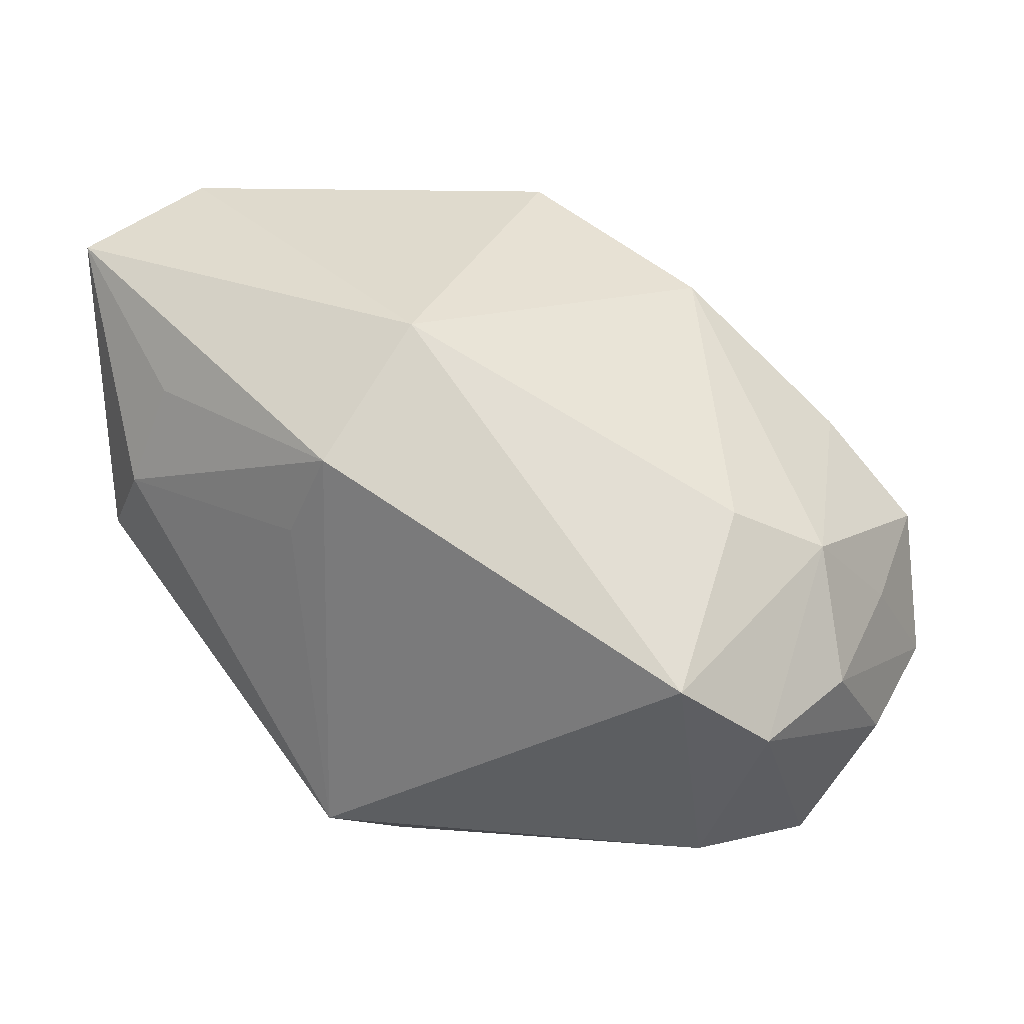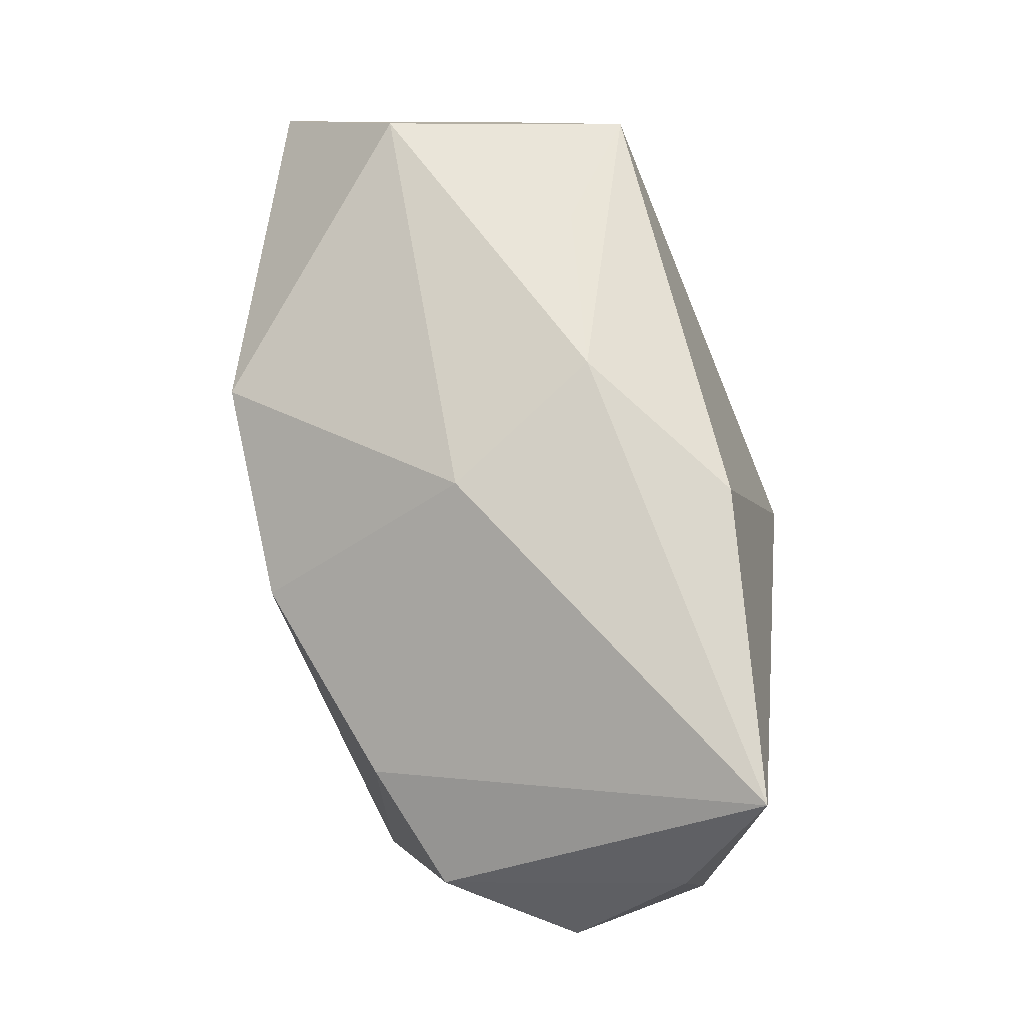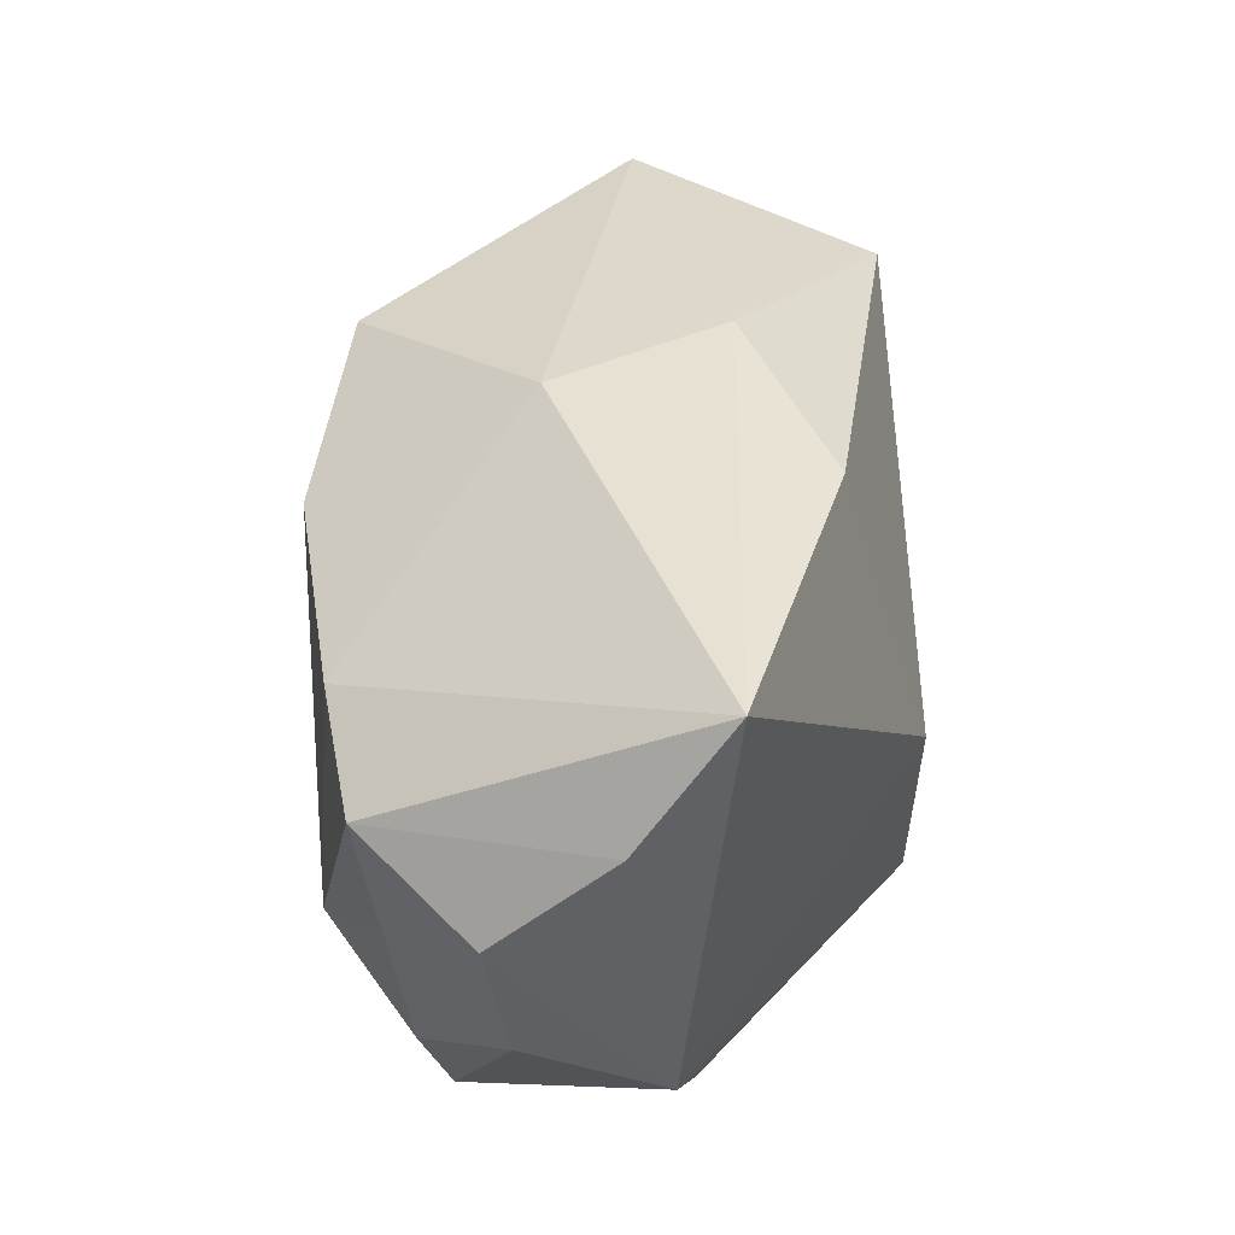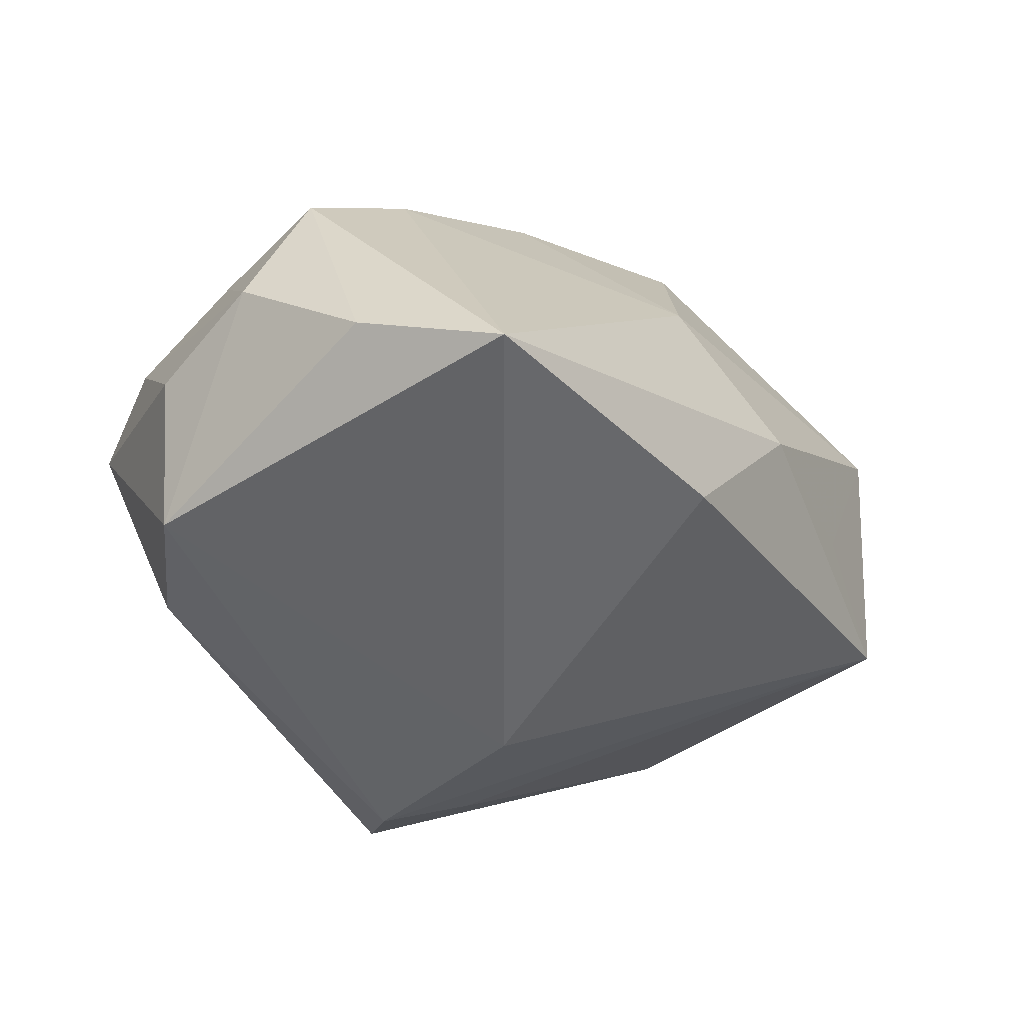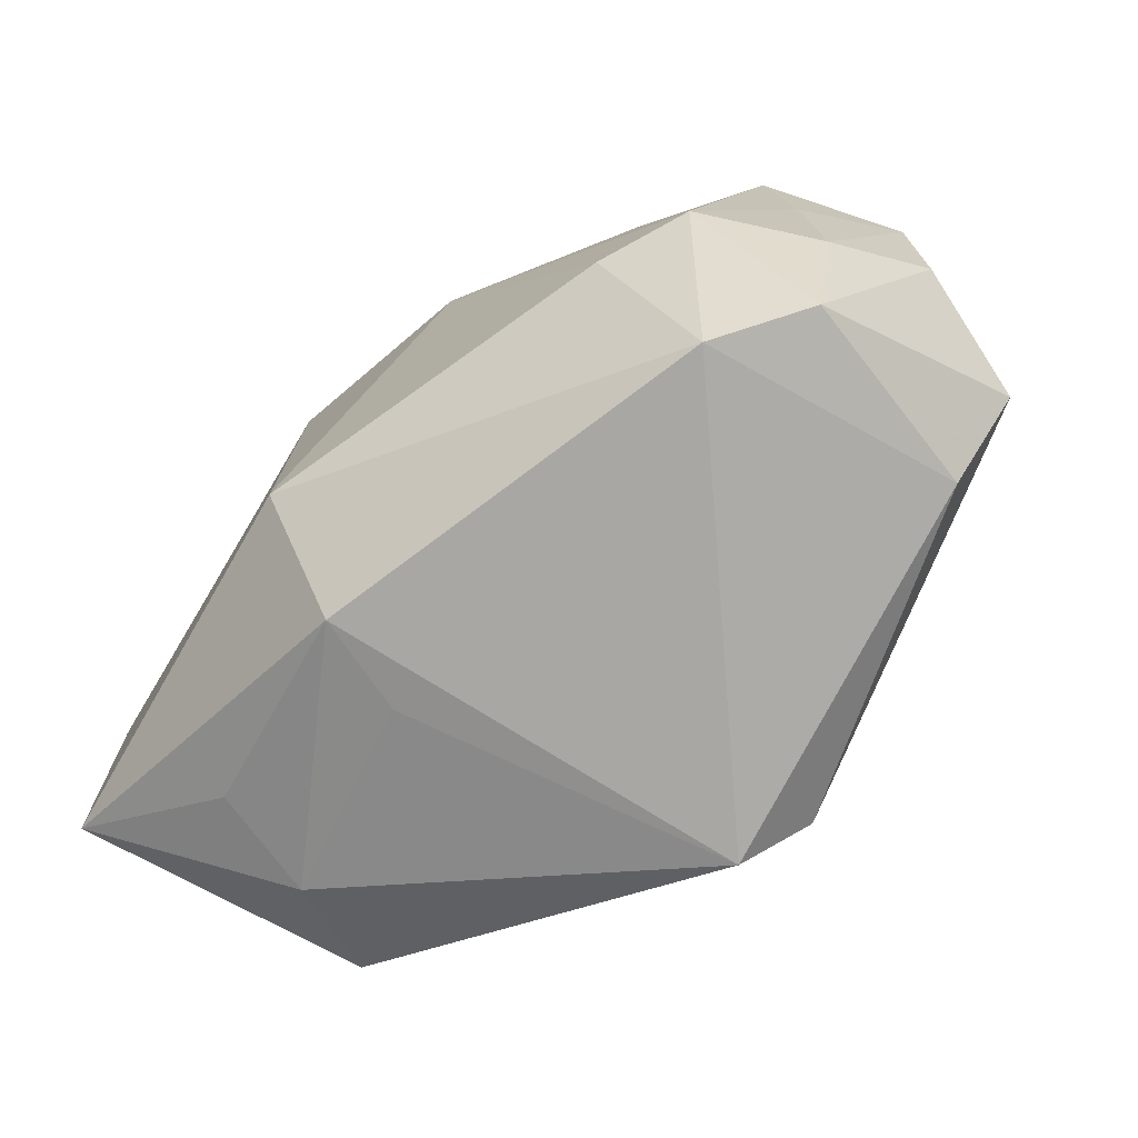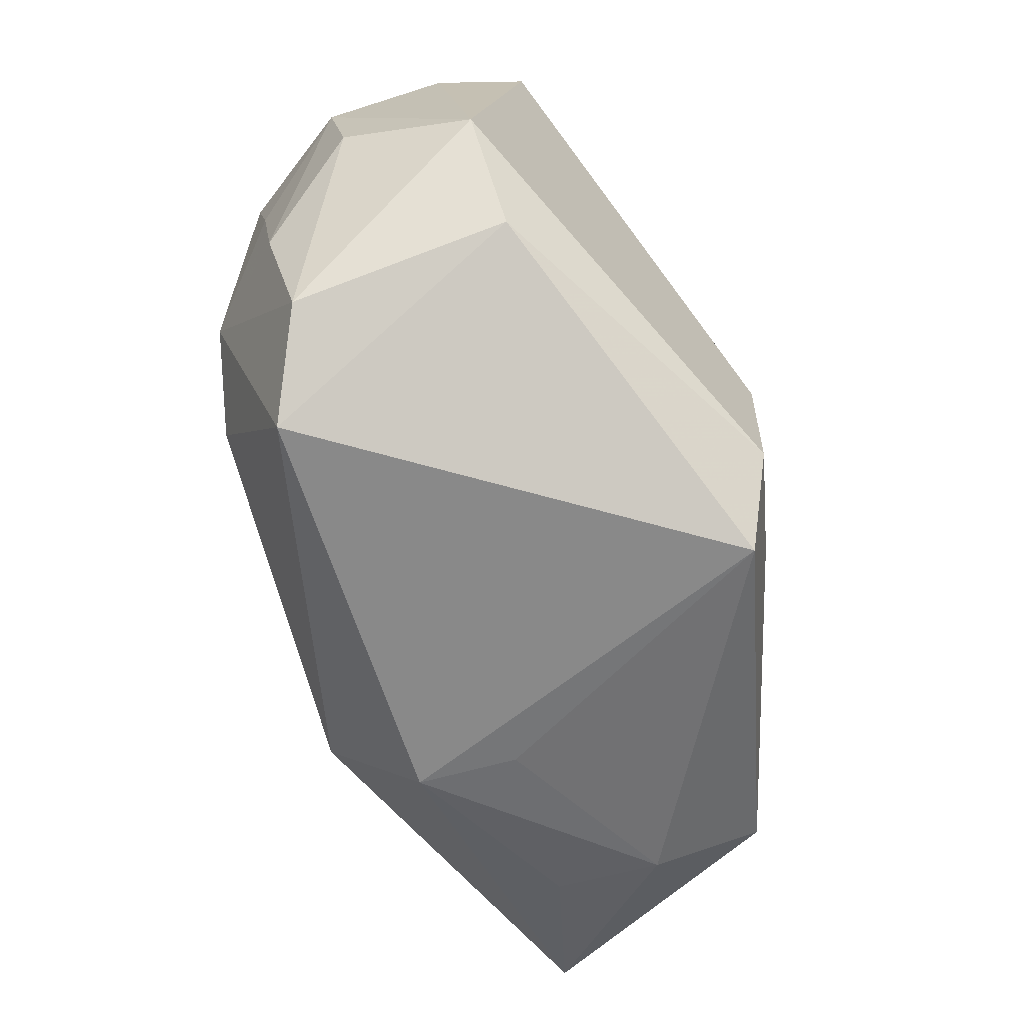
<metadata>
{"format":"obj","ext":"obj","renderer":"f3d","projection":"perspective","resolution":1024,"background":"white","views":[{"elev":32.9,"azim":22.2,"up":"+Z"},{"elev":77.5,"azim":96.2,"up":"+Y"},{"elev":44.5,"azim":117.8,"up":"+Y"},{"elev":-49.4,"azim":134.4,"up":"+Z"},{"elev":-75.3,"azim":58.9,"up":"+Y"},{"elev":-69.0,"azim":129.1,"up":"+Y"}]}
</metadata>
<code>
v 0.03503 -0.01088 -0.001821
v -0.03419 0.005789 0.02518
v -0.01128 -0.02233 0.00907
v 0.03202 -0.008207 -0.02127
v -0.02217 0.02045 -0.002453
v -0.007761 -0.02237 0.01691
v 0.02666 0.01279 0.009122
v -0.02652 -0.01606 0.01622
v 0.03519 0.01059 0.002185
v -0.003422 -0.004291 -0.02461
v 0.01241 0.01369 0.01985
v -0.03331 0.01523 -0.005926
v -0.02949 -0.01786 0.007306
v 0.03713 -0.003826 -0.0112
v 0.02491 -0.01671 -0.01936
v 0.03334 0.01589 -0.01789
v -0.003362 -0.01946 -0.02397
v 0.001328 0.02355 -0.01809
v 0.03135 -0.02046 -0.002386
v -0.03807 -0.008421 0.0246
v -0.02888 0.02073 0.01414
v 0.0312 -0.006008 0.008041
v -0.03542 0.008183 0.003448
v -0.00763 0.02588 -0.005156
v -0.007392 -0.02569 -0.01919
v 0.003491 0.02446 0.004588
v -0.03449 -0.01393 -0.0007047
v -0.01131 -0.01702 -0.01858
v 0.0381 0.006876 -0.009556
v 0.03545 0.0004901 -0.0001176
v -0.004186 0.01716 0.02518
v 0.02446 -0.01052 0.01256
v 0.02503 -0.02514 0.004183
v 0.02716 0.02588 -0.02299
v -0.004314 -0.01174 0.02518
f 7 34 26
f 4 29 14
f 10 34 4
f 31 2 35
f 35 2 20
f 20 2 23
f 18 34 10
f 10 12 18
f 17 12 10
f 10 4 17
f 23 2 21
f 21 12 23
f 2 31 21
f 21 31 26
f 35 33 32
f 15 33 25
f 25 17 15
f 15 17 4
f 16 4 34
f 29 4 16
f 11 7 26
f 26 31 11
f 11 31 35
f 35 32 11
f 6 33 35
f 35 20 6
f 25 33 6
f 27 20 23
f 23 12 27
f 24 18 12
f 24 21 26
f 26 34 24
f 34 18 24
f 34 7 9
f 9 16 34
f 29 16 9
f 33 15 19
f 19 15 4
f 19 4 14
f 20 27 13
f 13 27 25
f 12 17 28
f 28 27 12
f 28 17 25
f 25 27 28
f 12 21 5
f 5 24 12
f 21 24 5
f 22 9 7
f 7 11 22
f 22 11 32
f 22 32 33
f 33 19 22
f 8 6 20
f 20 13 8
f 8 13 6
f 25 6 3
f 3 13 25
f 6 13 3
f 14 29 1
f 1 19 14
f 1 22 19
f 9 22 30
f 22 1 30
f 29 9 30
f 30 1 29

</code>
